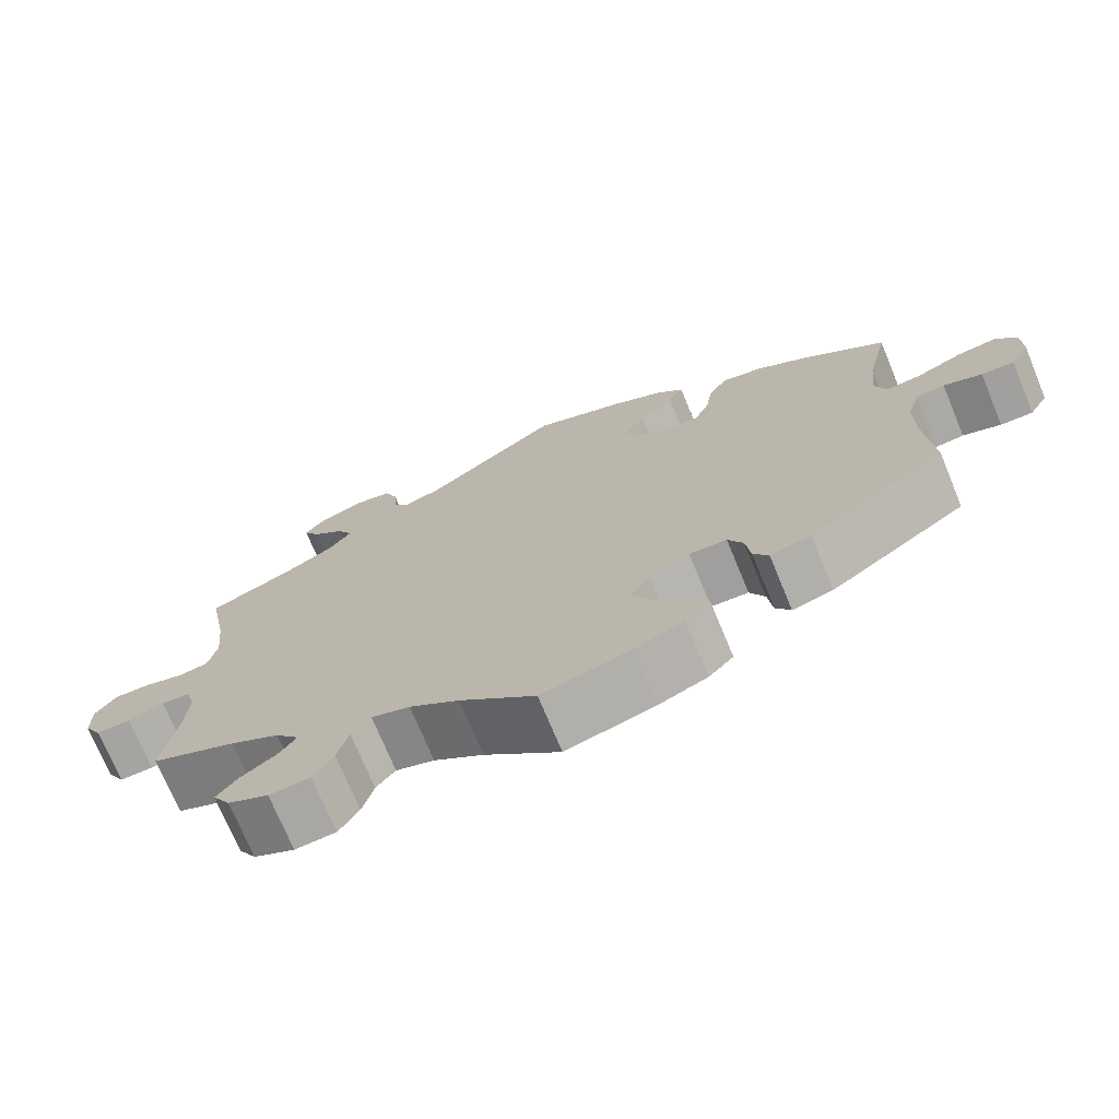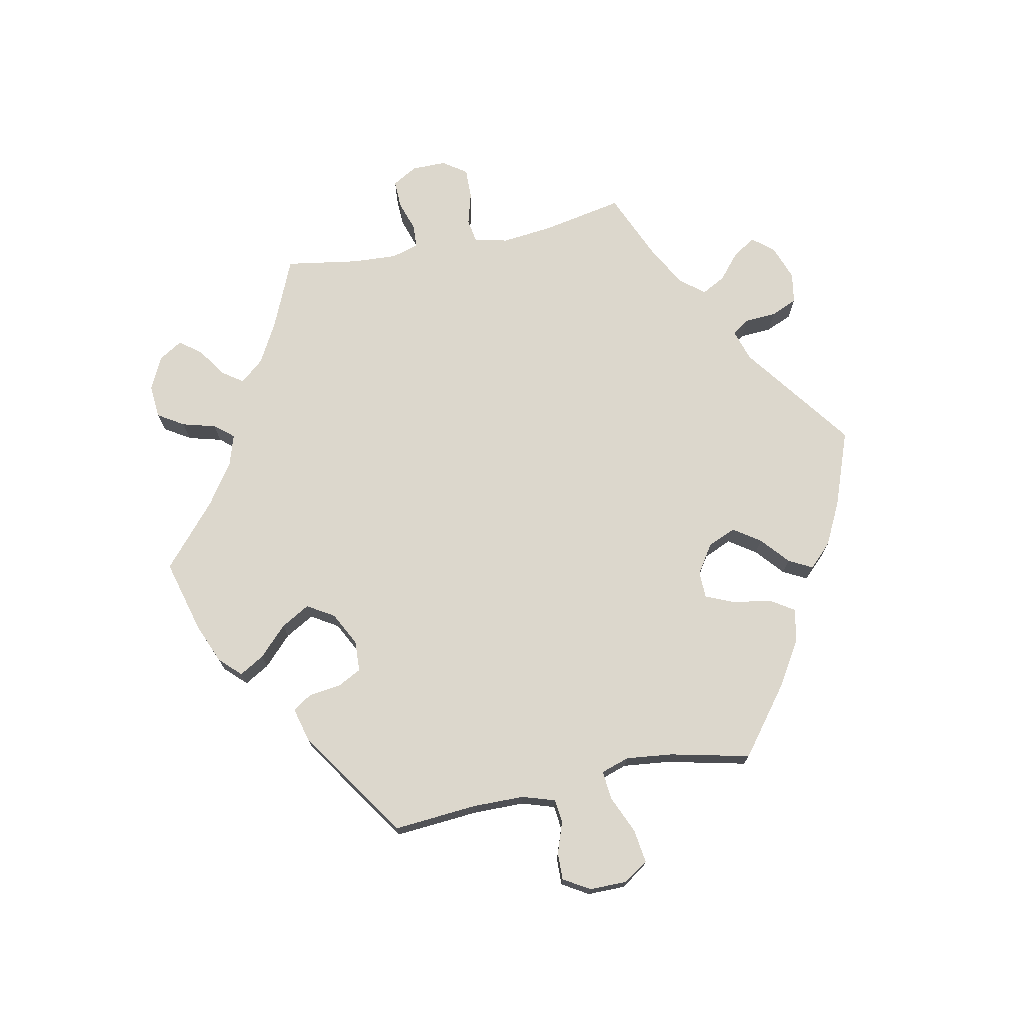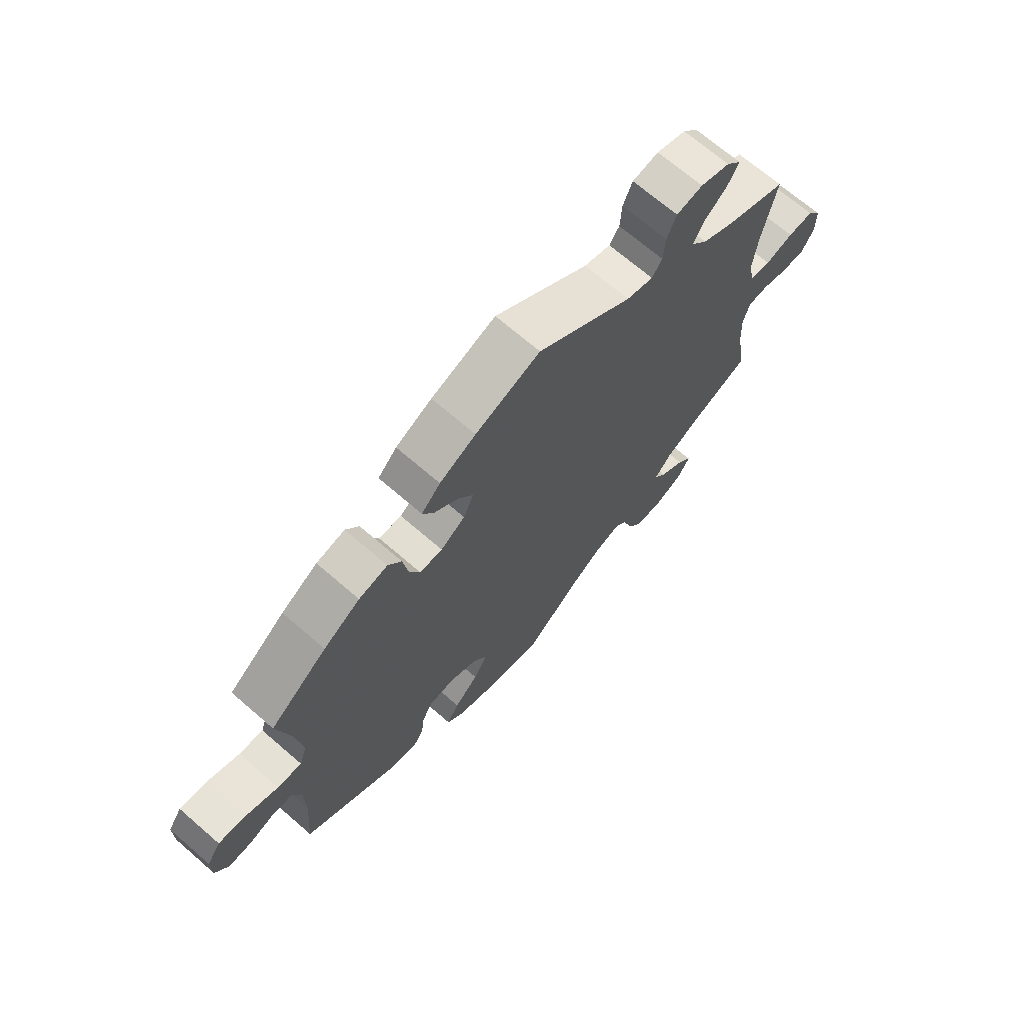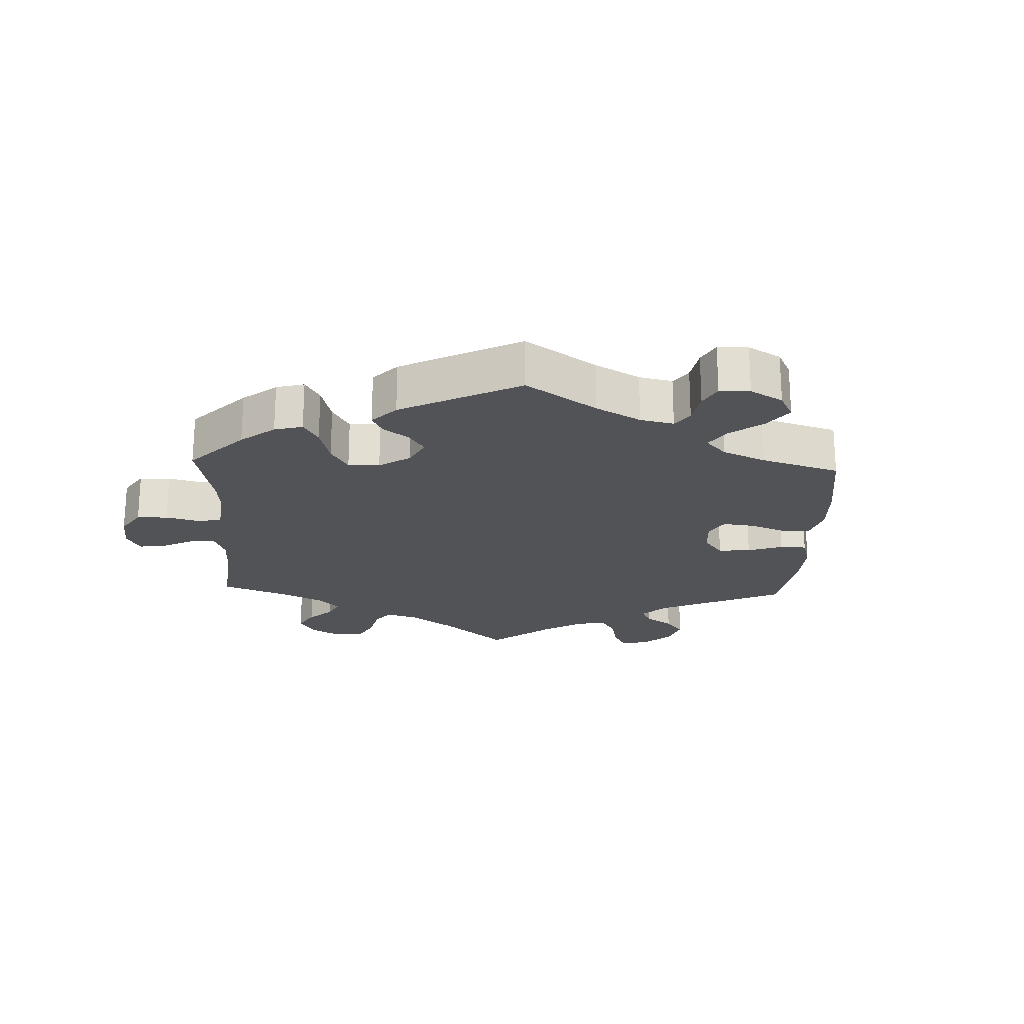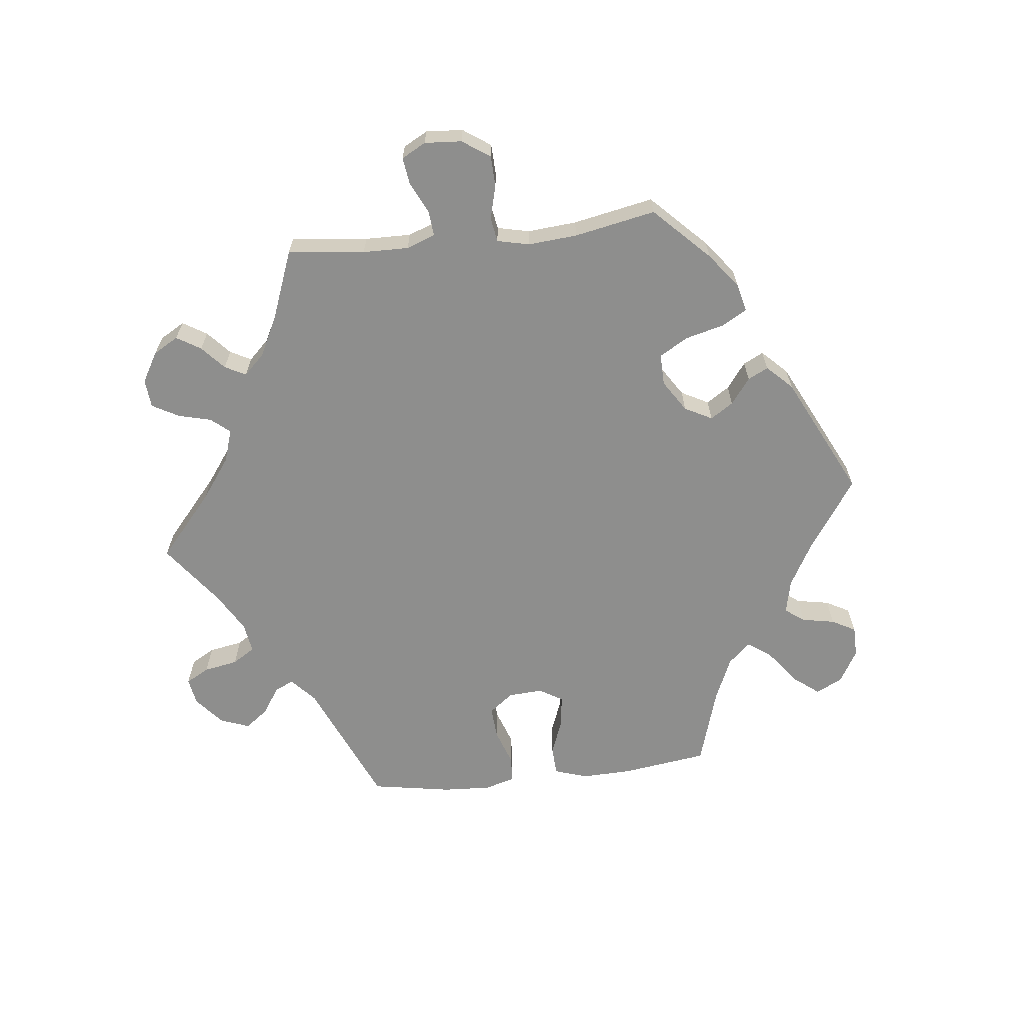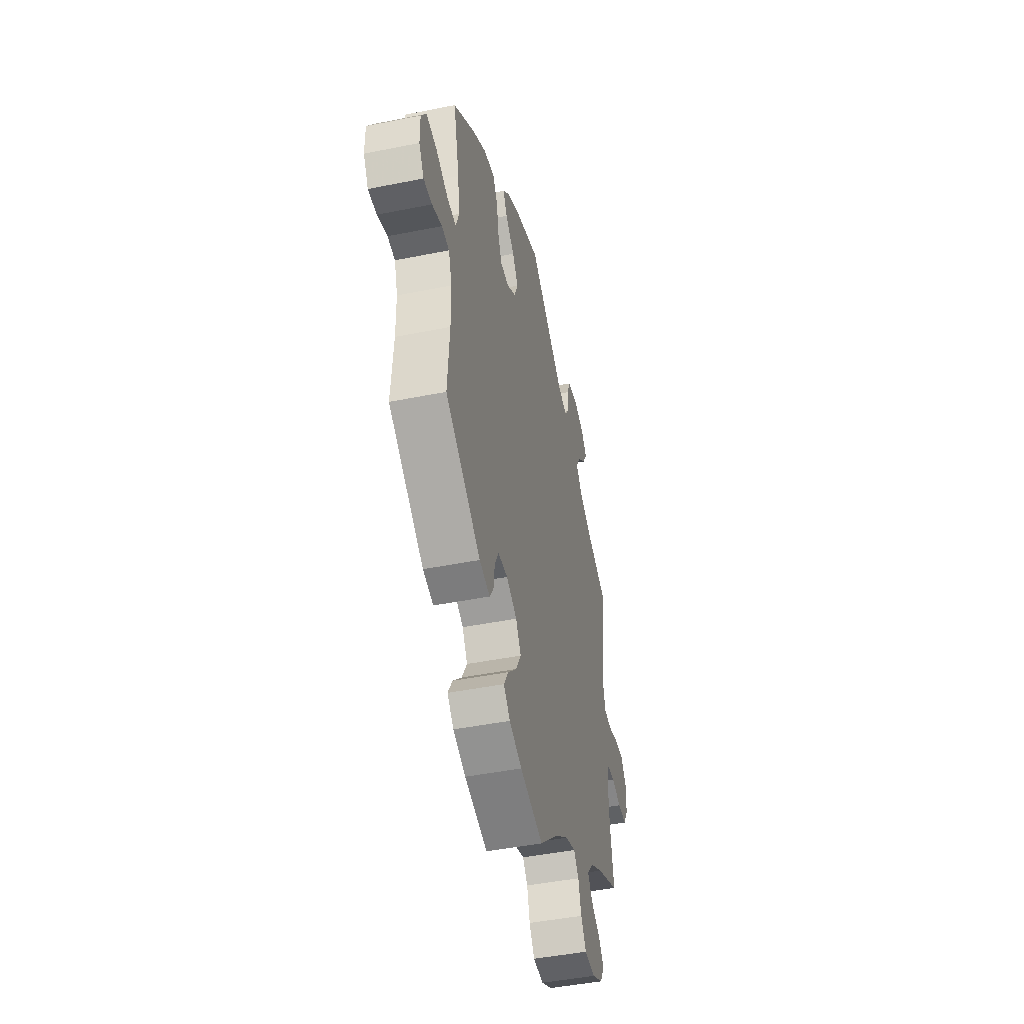
<metadata>
{"format":"obj","ext":"obj","renderer":"f3d","projection":"perspective","resolution":1024,"background":"white","views":[{"elev":-72.6,"azim":-157.5,"up":"+Z"},{"elev":72.9,"azim":-101.6,"up":"+Y"},{"elev":69.4,"azim":-49.1,"up":"+Z"},{"elev":-21.9,"azim":-122.4,"up":"+Y"},{"elev":-64.9,"azim":156.4,"up":"+Y"},{"elev":-45.2,"azim":-76.9,"up":"+Z"}]}
</metadata>
<code>
v 0.17 0.07 0.453
v 0.218 0.07 0.438
v 0.236 0.07 0.464
v 0.239 0.07 0.513
v 0.256 0.07 0.553
v 0.303 0.07 0.561
v 0.356 0.07 0.542
v 0.383 0.07 0.51
v 0.362 0.07 0.475
v 0.322 0.07 0.441
v 0.303 0.07 0.405
v 0.332 0.07 0.369
v 0.392 0.07 0.335
v 0.5 0.07 0.289
v 0.476 0.07 0.164
v 0.468 0.07 0.087
v 0.479 0.07 0.036
v 0.516 0.07 0.03
v 0.566 0.07 0.044
v 0.612 0.07 0.045
v 0.637 0.07 0.009
v 0.637 0.07 -0.044
v 0.615 0.07 -0.082
v 0.572 0.07 -0.081
v 0.526 0.07 -0.066
v 0.49 0.07 -0.068
v 0.478 0.07 -0.11
v 0.482 0.07 -0.178
v 0.5 0.07 -0.289
v 0.392 0.07 -0.336
v 0.331 0.07 -0.37
v 0.301 0.07 -0.406
v 0.323 0.07 -0.437
v 0.367 0.07 -0.467
v 0.393 0.07 -0.5
v 0.371 0.07 -0.536
v 0.32 0.07 -0.561
v 0.269 0.07 -0.557
v 0.244 0.07 -0.517
v 0.23 0.07 -0.466
v 0.206 0.07 -0.437
v 0.158 0.07 -0.452
v 0.096 0.07 -0.495
v 0.001 0.07 -0.578
v -0.111 0.07 -0.548
v -0.172 0.07 -0.523
v -0.203 0.07 -0.491
v -0.181 0.07 -0.453
v -0.137 0.07 -0.41
v -0.112 0.07 -0.366
v -0.137 0.07 -0.325
v -0.188 0.07 -0.299
v -0.235 0.07 -0.301
v -0.254 0.07 -0.338
v -0.26 0.07 -0.387
v -0.279 0.07 -0.416
v -0.33 0.07 -0.403
v -0.501 0.07 -0.289
v -0.491 0.07 -0.16
v -0.492 0.07 -0.082
v -0.508 0.07 -0.032
v -0.544 0.07 -0.028
v -0.592 0.07 -0.045
v -0.633 0.07 -0.046
v -0.657 0.07 -0.006
v -0.657 0.07 0.051
v -0.632 0.07 0.089
v -0.581 0.07 0.082
v -0.523 0.07 0.057
v -0.479 0.07 0.053
v -0.465 0.07 0.096
v -0.473 0.07 0.167
v -0.501 0.07 0.289
v -0.398 0.07 0.369
v -0.332 0.07 0.41
v -0.28 0.07 0.421
v -0.256 0.07 0.384
v -0.247 0.07 0.326
v -0.228 0.07 0.282
v -0.187 0.07 0.281
v -0.143 0.07 0.31
v -0.125 0.07 0.353
v -0.153 0.07 0.394
v -0.196 0.07 0.431
v -0.215 0.07 0.467
v -0.181 0.07 0.502
v -0.116 0.07 0.535
v 0 0.07 0.578
v 0.17 0 0.453
v 0.218 0 0.438
v 0.236 0 0.464
v 0.239 0 0.513
v 0.256 0 0.553
v 0.303 0 0.561
v 0.356 0 0.542
v 0.383 0 0.51
v 0.362 0 0.475
v 0.322 0 0.441
v 0.303 0 0.405
v 0.332 0 0.369
v 0.392 0 0.335
v 0.5 0 0.289
v 0.476 0 0.164
v 0.468 0 0.087
v 0.479 0 0.036
v 0.516 0 0.03
v 0.566 0 0.044
v 0.612 0 0.045
v 0.637 0 0.009
v 0.637 0 -0.044
v 0.615 0 -0.082
v 0.572 0 -0.081
v 0.526 0 -0.066
v 0.49 0 -0.068
v 0.478 0 -0.11
v 0.482 0 -0.178
v 0.5 0 -0.289
v 0.392 0 -0.336
v 0.331 0 -0.37
v 0.301 0 -0.406
v 0.323 0 -0.437
v 0.367 0 -0.467
v 0.393 0 -0.5
v 0.371 0 -0.536
v 0.32 0 -0.561
v 0.269 0 -0.557
v 0.244 0 -0.517
v 0.23 0 -0.466
v 0.206 0 -0.437
v 0.158 0 -0.452
v 0.096 0 -0.495
v 0.001 0 -0.578
v -0.111 0 -0.548
v -0.172 0 -0.523
v -0.203 0 -0.491
v -0.181 0 -0.453
v -0.137 0 -0.41
v -0.112 0 -0.366
v -0.137 0 -0.325
v -0.188 0 -0.299
v -0.235 0 -0.301
v -0.254 0 -0.338
v -0.26 0 -0.387
v -0.279 0 -0.416
v -0.33 0 -0.403
v -0.501 0 -0.289
v -0.491 0 -0.16
v -0.492 0 -0.082
v -0.508 0 -0.032
v -0.544 0 -0.028
v -0.592 0 -0.045
v -0.633 0 -0.046
v -0.657 0 -0.006
v -0.657 0 0.051
v -0.632 0 0.089
v -0.581 0 0.082
v -0.523 0 0.057
v -0.479 0 0.053
v -0.465 0 0.096
v -0.473 0 0.167
v -0.501 0 0.289
v -0.398 0 0.369
v -0.332 0 0.41
v -0.28 0 0.421
v -0.256 0 0.384
v -0.247 0 0.326
v -0.228 0 0.282
v -0.187 0 0.281
v -0.143 0 0.31
v -0.125 0 0.353
v -0.153 0 0.394
v -0.196 0 0.431
v -0.215 0 0.467
v -0.181 0 0.502
v -0.116 0 0.535
v 0 0 0.578
f 87 88 1
f 86 87 1 2
f 83 84 85 86
f 82 83 86 2
f 81 82 2
f 80 81 2
f 75 76 77 78
f 75 78 79
f 72 73 74 75
f 71 72 75 79
f 70 71 79 80
f 66 67 68 69
f 66 69 70
f 65 66 70
f 62 63 64 65
f 61 62 65 70
f 60 61 70 80
f 56 57 58 59
f 54 55 56 59
f 53 54 59 60
f 52 53 60 80
f 46 47 48 49
f 46 49 50
f 43 44 45 46
f 42 43 46 50
f 41 42 50 51
f 37 38 39 40
f 37 40 41
f 36 37 41
f 33 34 35 36
f 32 33 36 41
f 31 32 41 51
f 28 29 30
f 27 28 30 31
f 26 27 31 51
f 22 23 24 25
f 22 25 26
f 21 22 26
f 18 19 20 21
f 17 18 21 26
f 16 17 26 51
f 13 14 15
f 12 13 15 16
f 11 12 16 51
f 7 8 9 10
f 3 4 5 6
f 3 6 7 10
f 51 52 80 2
f 10 11 51
f 2 3 10 51
f 89 176 175
f 90 89 175 174
f 174 173 172 171
f 90 174 171 170
f 90 170 169
f 90 169 168
f 166 165 164 163
f 167 166 163
f 163 162 161 160
f 167 163 160 159
f 168 167 159 158
f 157 156 155 154
f 158 157 154
f 158 154 153
f 153 152 151 150
f 158 153 150 149
f 168 158 149 148
f 147 146 145 144
f 147 144 143 142
f 148 147 142 141
f 168 148 141 140
f 137 136 135 134
f 138 137 134
f 134 133 132 131
f 138 134 131 130
f 139 138 130 129
f 128 127 126 125
f 129 128 125
f 129 125 124
f 124 123 122 121
f 129 124 121 120
f 139 129 120 119
f 118 117 116
f 119 118 116 115
f 139 119 115 114
f 113 112 111 110
f 114 113 110
f 114 110 109
f 109 108 107 106
f 114 109 106 105
f 139 114 105 104
f 103 102 101
f 104 103 101 100
f 139 104 100 99
f 98 97 96 95
f 94 93 92 91
f 98 95 94 91
f 90 168 140 139
f 139 99 98
f 139 98 91 90
f 1 89 90 2
f 2 90 91 3
f 3 91 92 4
f 4 92 93 5
f 5 93 94 6
f 6 94 95 7
f 7 95 96 8
f 8 96 97 9
f 9 97 98 10
f 10 98 99 11
f 11 99 100 12
f 12 100 101 13
f 13 101 102 14
f 14 102 103 15
f 15 103 104 16
f 16 104 105 17
f 17 105 106 18
f 18 106 107 19
f 19 107 108 20
f 20 108 109 21
f 21 109 110 22
f 22 110 111 23
f 23 111 112 24
f 24 112 113 25
f 25 113 114 26
f 26 114 115 27
f 27 115 116 28
f 28 116 117 29
f 29 117 118 30
f 30 118 119 31
f 31 119 120 32
f 32 120 121 33
f 33 121 122 34
f 34 122 123 35
f 35 123 124 36
f 36 124 125 37
f 37 125 126 38
f 38 126 127 39
f 39 127 128 40
f 40 128 129 41
f 41 129 130 42
f 42 130 131 43
f 43 131 132 44
f 44 132 133 45
f 45 133 134 46
f 46 134 135 47
f 47 135 136 48
f 48 136 137 49
f 49 137 138 50
f 50 138 139 51
f 51 139 140 52
f 52 140 141 53
f 53 141 142 54
f 54 142 143 55
f 55 143 144 56
f 56 144 145 57
f 57 145 146 58
f 58 146 147 59
f 59 147 148 60
f 60 148 149 61
f 61 149 150 62
f 62 150 151 63
f 63 151 152 64
f 64 152 153 65
f 65 153 154 66
f 66 154 155 67
f 67 155 156 68
f 68 156 157 69
f 69 157 158 70
f 70 158 159 71
f 71 159 160 72
f 72 160 161 73
f 73 161 162 74
f 74 162 163 75
f 75 163 164 76
f 76 164 165 77
f 77 165 166 78
f 78 166 167 79
f 79 167 168 80
f 80 168 169 81
f 81 169 170 82
f 82 170 171 83
f 83 171 172 84
f 84 172 173 85
f 85 173 174 86
f 86 174 175 87
f 87 175 176 88
f 88 176 89 1

</code>
